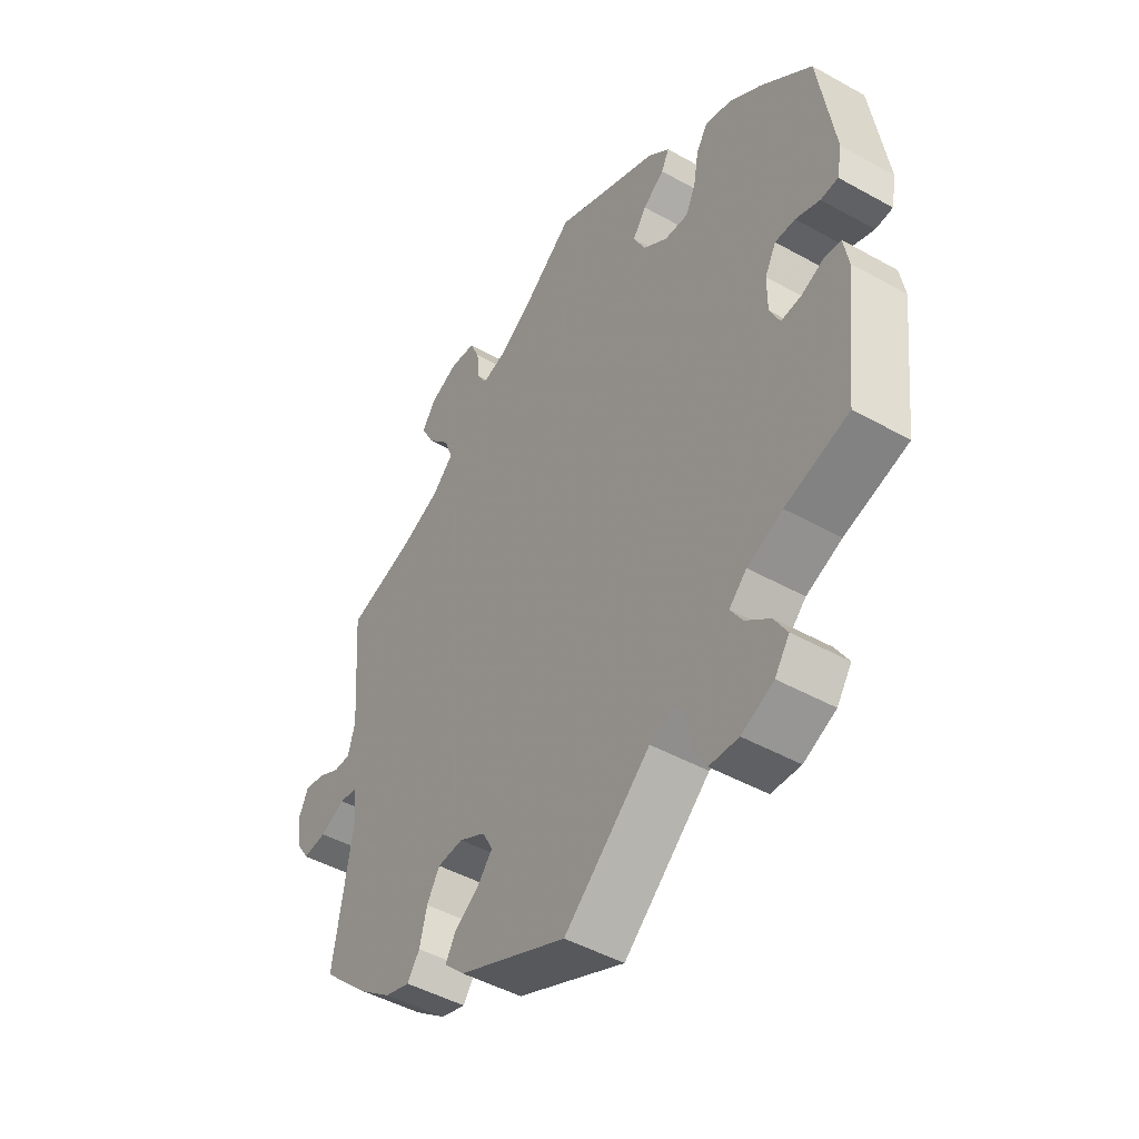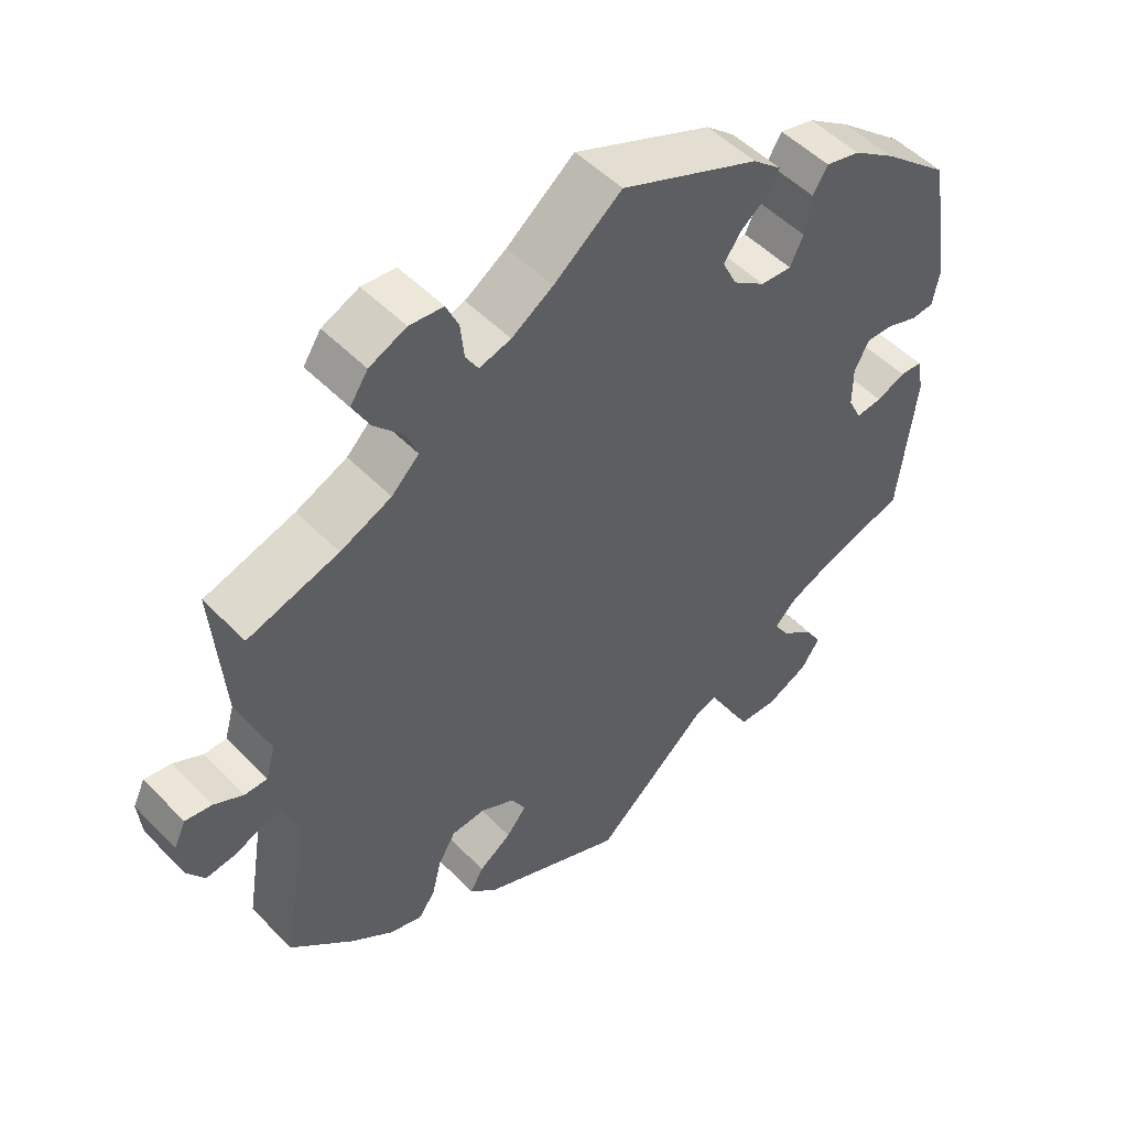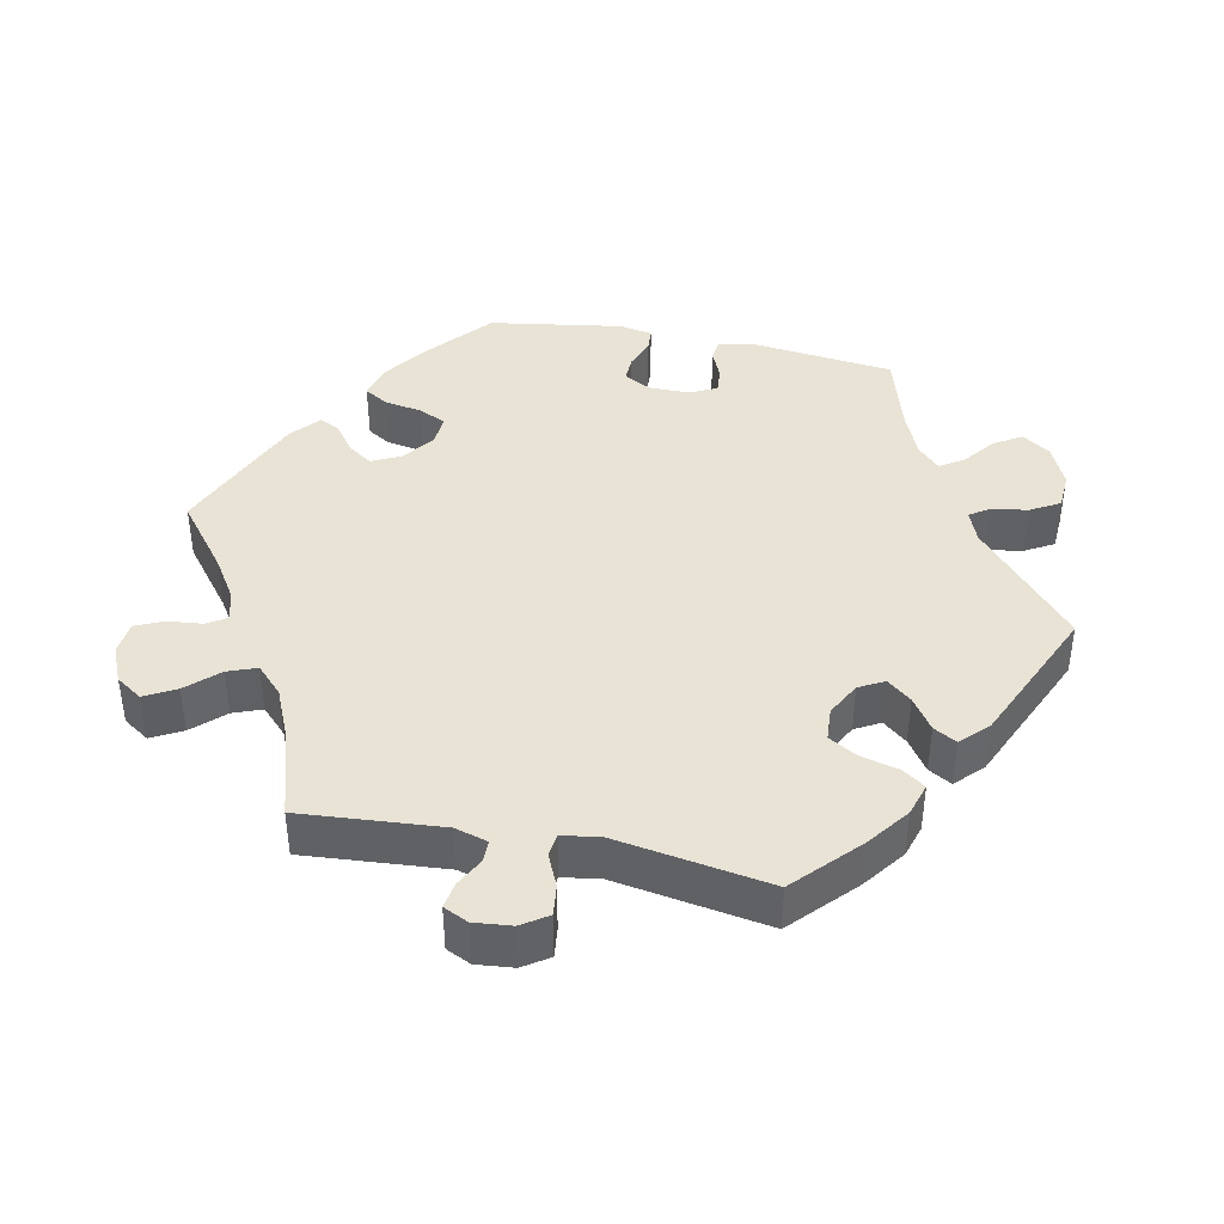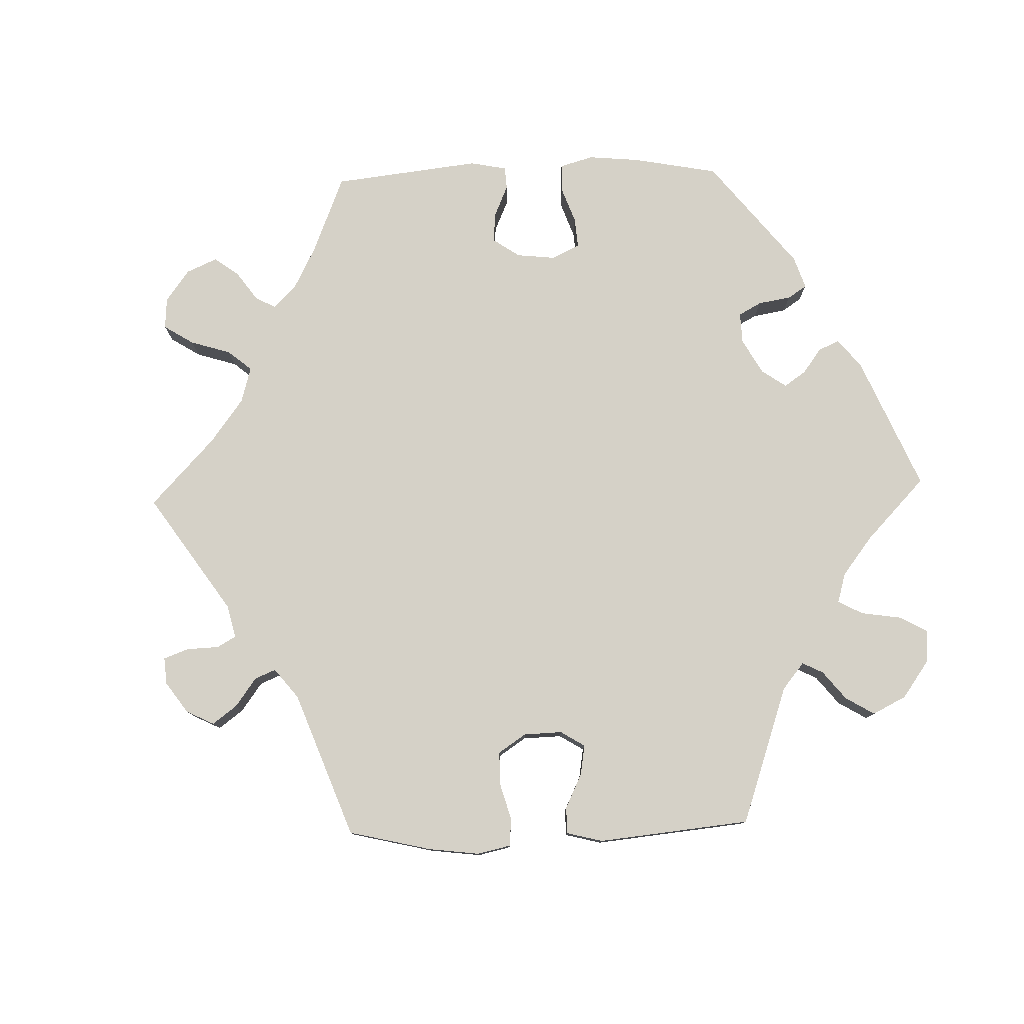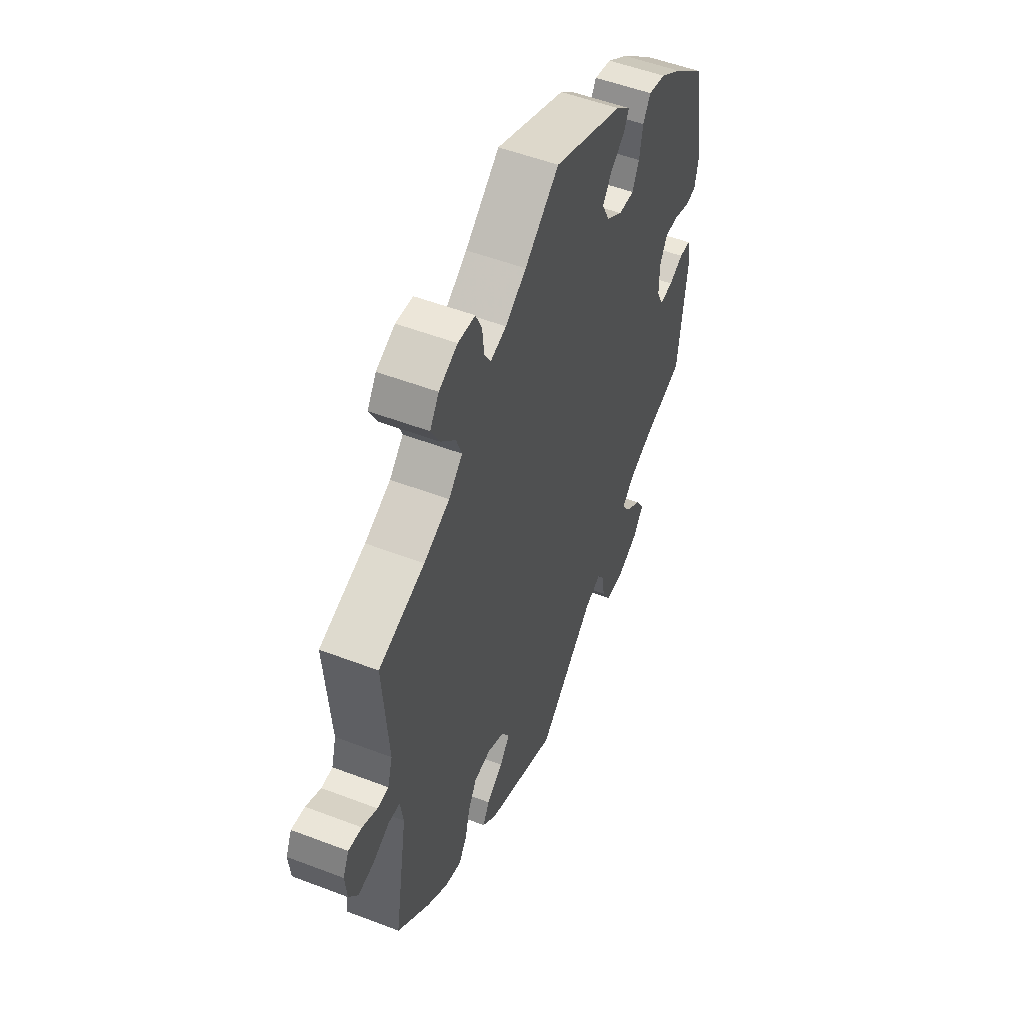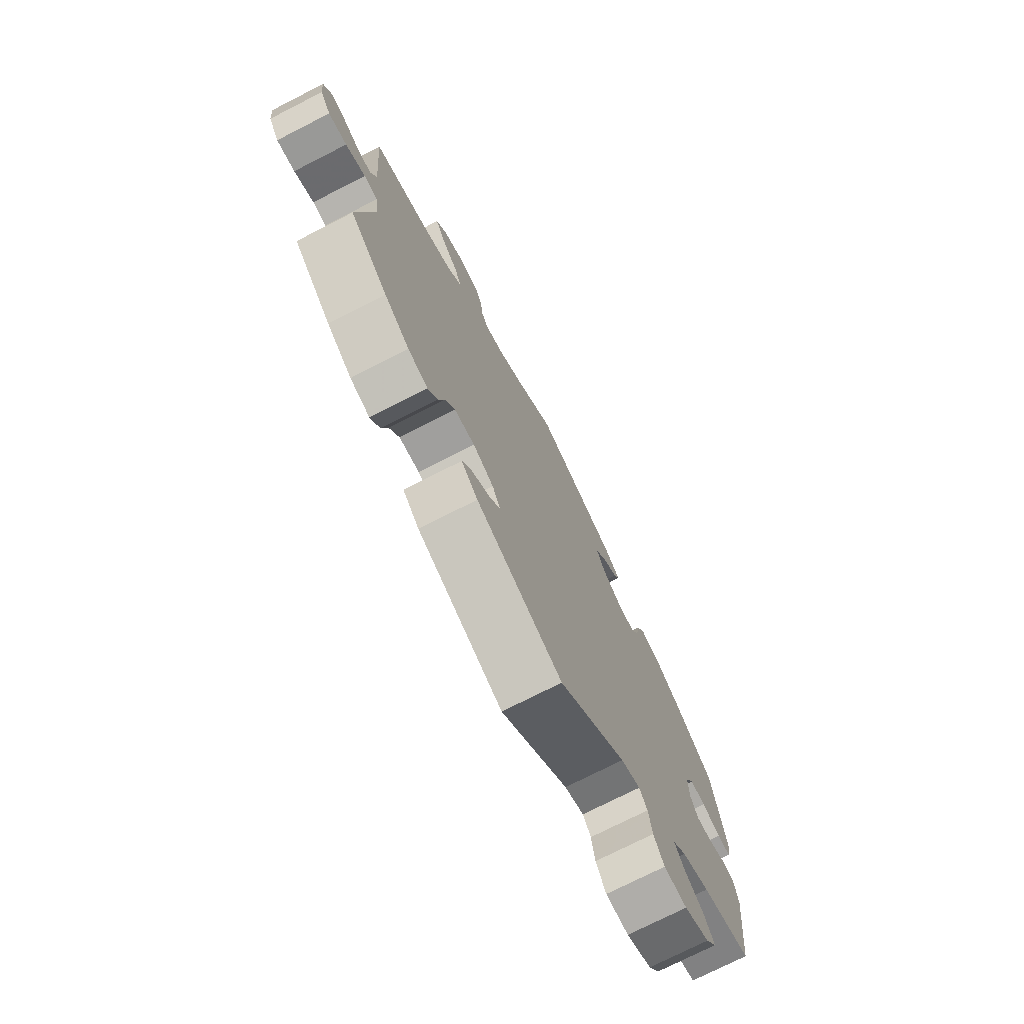
<metadata>
{"format":"obj","ext":"obj","renderer":"f3d","projection":"perspective","resolution":1024,"background":"white","views":[{"elev":-46.6,"azim":-122.5,"up":"+Z"},{"elev":51.0,"azim":137.7,"up":"+Z"},{"elev":41.3,"azim":101.5,"up":"+Y"},{"elev":79.0,"azim":148.3,"up":"+Y"},{"elev":52.5,"azim":112.4,"up":"+Z"},{"elev":-74.6,"azim":117.0,"up":"+Z"}]}
</metadata>
<code>
v -0.409 0.07 0.367
v -0.351 0.07 0.408
v -0.304 0.07 0.42
v -0.284 0.07 0.387
v -0.275 0.07 0.335
v -0.257 0.07 0.297
v -0.215 0.07 0.3
v -0.171 0.07 0.332
v -0.151 0.07 0.373
v -0.175 0.07 0.407
v -0.213 0.07 0.435
v -0.227 0.07 0.463
v -0.188 0.07 0.497
v 0 0.07 0.578
v 0.092 0.07 0.506
v 0.148 0.07 0.47
v 0.191 0.07 0.458
v 0.208 0.07 0.486
v 0.213 0.07 0.534
v 0.23 0.07 0.572
v 0.276 0.07 0.577
v 0.326 0.07 0.555
v 0.35 0.07 0.519
v 0.327 0.07 0.476
v 0.287 0.07 0.433
v 0.272 0.07 0.393
v 0.309 0.07 0.357
v 0.378 0.07 0.327
v 0.501 0.07 0.29
v 0.486 0.07 0.095
v 0.499 0.07 0.05
v 0.529 0.07 0.05
v 0.569 0.07 0.071
v 0.605 0.07 0.077
v 0.621 0.07 0.043
v 0.616 0.07 -0.009
v 0.592 0.07 -0.045
v 0.55 0.07 -0.04
v 0.505 0.07 -0.02
v 0.474 0.07 -0.024
v 0.466 0.07 -0.076
v 0.501 0.07 -0.288
v 0.415 0.07 -0.369
v 0.358 0.07 -0.412
v 0.313 0.07 -0.426
v 0.291 0.07 -0.394
v 0.278 0.07 -0.342
v 0.255 0.07 -0.303
v 0.209 0.07 -0.3
v 0.162 0.07 -0.325
v 0.143 0.07 -0.36
v 0.17 0.07 -0.393
v 0.214 0.07 -0.423
v 0.232 0.07 -0.455
v 0.195 0.07 -0.491
v 0.001 0.07 -0.578
v -0.153 0.07 -0.444
v -0.197 0.07 -0.427
v -0.215 0.07 -0.454
v -0.223 0.07 -0.504
v -0.246 0.07 -0.545
v -0.298 0.07 -0.548
v -0.355 0.07 -0.522
v -0.381 0.07 -0.484
v -0.358 0.07 -0.446
v -0.314 0.07 -0.411
v -0.293 0.07 -0.378
v -0.324 0.07 -0.348
v -0.387 0.07 -0.322
v -0.5 0.07 -0.289
v -0.523 0.07 -0.09
v -0.514 0.07 -0.041
v -0.483 0.07 -0.038
v -0.444 0.07 -0.055
v -0.408 0.07 -0.058
v -0.39 0.07 -0.021
v -0.39 0.07 0.035
v -0.41 0.07 0.073
v -0.446 0.07 0.072
v -0.489 0.07 0.056
v -0.52 0.07 0.058
v -0.529 0.07 0.104
v -0.5 0.07 0.289
v -0.409 0 0.367
v -0.351 0 0.408
v -0.304 0 0.42
v -0.284 0 0.387
v -0.275 0 0.335
v -0.257 0 0.297
v -0.215 0 0.3
v -0.171 0 0.332
v -0.151 0 0.373
v -0.175 0 0.407
v -0.213 0 0.435
v -0.227 0 0.463
v -0.188 0 0.497
v 0 0 0.578
v 0.092 0 0.506
v 0.148 0 0.47
v 0.191 0 0.458
v 0.208 0 0.486
v 0.213 0 0.534
v 0.23 0 0.572
v 0.276 0 0.577
v 0.326 0 0.555
v 0.35 0 0.519
v 0.327 0 0.476
v 0.287 0 0.433
v 0.272 0 0.393
v 0.309 0 0.357
v 0.378 0 0.327
v 0.501 0 0.29
v 0.486 0 0.095
v 0.499 0 0.05
v 0.529 0 0.05
v 0.569 0 0.071
v 0.605 0 0.077
v 0.621 0 0.043
v 0.616 0 -0.009
v 0.592 0 -0.045
v 0.55 0 -0.04
v 0.505 0 -0.02
v 0.474 0 -0.024
v 0.466 0 -0.076
v 0.501 0 -0.288
v 0.415 0 -0.369
v 0.358 0 -0.412
v 0.313 0 -0.426
v 0.291 0 -0.394
v 0.278 0 -0.342
v 0.255 0 -0.303
v 0.209 0 -0.3
v 0.162 0 -0.325
v 0.143 0 -0.36
v 0.17 0 -0.393
v 0.214 0 -0.423
v 0.232 0 -0.455
v 0.195 0 -0.491
v 0.001 0 -0.578
v -0.153 0 -0.444
v -0.197 0 -0.427
v -0.215 0 -0.454
v -0.223 0 -0.504
v -0.246 0 -0.545
v -0.298 0 -0.548
v -0.355 0 -0.522
v -0.381 0 -0.484
v -0.358 0 -0.446
v -0.314 0 -0.411
v -0.293 0 -0.378
v -0.324 0 -0.348
v -0.387 0 -0.322
v -0.5 0 -0.289
v -0.523 0 -0.09
v -0.514 0 -0.041
v -0.483 0 -0.038
v -0.444 0 -0.055
v -0.408 0 -0.058
v -0.39 0 -0.021
v -0.39 0 0.035
v -0.41 0 0.073
v -0.446 0 0.072
v -0.489 0 0.056
v -0.52 0 0.058
v -0.529 0 0.104
v -0.5 0 0.289
f 79 80 81 82
f 78 79 82 83
f 77 78 83 1
f 71 72 73 74
f 69 70 71 74
f 68 69 74 75
f 67 68 75 76
f 63 64 65 66
f 63 66 67
f 62 63 67
f 59 60 61 62
f 58 59 62 67
f 57 58 67 76
f 52 53 54 55
f 51 52 55 56
f 50 51 56 57
f 44 45 46 47
f 44 47 48
f 41 42 43 44
f 40 41 44 48
f 36 37 38 39
f 34 35 36 39
f 32 33 34 39
f 31 32 39 40
f 30 31 40 48
f 28 29 30 48
f 22 23 24 25
f 22 25 26
f 21 22 26
f 18 19 20 21
f 17 18 21 26
f 16 17 26 27
f 12 13 14 15
f 10 11 12 15
f 9 10 15 16
f 8 9 16 27
f 2 3 4 5
f 77 1 2 5
f 77 5 6
f 76 77 6 7
f 49 50 57 76
f 28 48 49 76
f 27 28 76
f 7 8 27 76
f 165 164 163 162
f 166 165 162 161
f 84 166 161 160
f 157 156 155 154
f 157 154 153 152
f 158 157 152 151
f 159 158 151 150
f 149 148 147 146
f 150 149 146
f 150 146 145
f 145 144 143 142
f 150 145 142 141
f 159 150 141 140
f 138 137 136 135
f 139 138 135 134
f 140 139 134 133
f 130 129 128 127
f 131 130 127
f 127 126 125 124
f 131 127 124 123
f 122 121 120 119
f 122 119 118 117
f 122 117 116 115
f 123 122 115 114
f 131 123 114 113
f 131 113 112 111
f 108 107 106 105
f 109 108 105
f 109 105 104
f 104 103 102 101
f 109 104 101 100
f 110 109 100 99
f 98 97 96 95
f 98 95 94 93
f 99 98 93 92
f 110 99 92 91
f 88 87 86 85
f 88 85 84 160
f 89 88 160
f 90 89 160 159
f 159 140 133 132
f 159 132 131 111
f 159 111 110
f 159 110 91 90
f 1 84 85 2
f 2 85 86 3
f 3 86 87 4
f 4 87 88 5
f 5 88 89 6
f 6 89 90 7
f 7 90 91 8
f 8 91 92 9
f 9 92 93 10
f 10 93 94 11
f 11 94 95 12
f 12 95 96 13
f 13 96 97 14
f 14 97 98 15
f 15 98 99 16
f 16 99 100 17
f 17 100 101 18
f 18 101 102 19
f 19 102 103 20
f 20 103 104 21
f 21 104 105 22
f 22 105 106 23
f 23 106 107 24
f 24 107 108 25
f 25 108 109 26
f 26 109 110 27
f 27 110 111 28
f 28 111 112 29
f 29 112 113 30
f 30 113 114 31
f 31 114 115 32
f 32 115 116 33
f 33 116 117 34
f 34 117 118 35
f 35 118 119 36
f 36 119 120 37
f 37 120 121 38
f 38 121 122 39
f 39 122 123 40
f 40 123 124 41
f 41 124 125 42
f 42 125 126 43
f 43 126 127 44
f 44 127 128 45
f 45 128 129 46
f 46 129 130 47
f 47 130 131 48
f 48 131 132 49
f 49 132 133 50
f 50 133 134 51
f 51 134 135 52
f 52 135 136 53
f 53 136 137 54
f 54 137 138 55
f 55 138 139 56
f 56 139 140 57
f 57 140 141 58
f 58 141 142 59
f 59 142 143 60
f 60 143 144 61
f 61 144 145 62
f 62 145 146 63
f 63 146 147 64
f 64 147 148 65
f 65 148 149 66
f 66 149 150 67
f 67 150 151 68
f 68 151 152 69
f 69 152 153 70
f 70 153 154 71
f 71 154 155 72
f 72 155 156 73
f 73 156 157 74
f 74 157 158 75
f 75 158 159 76
f 76 159 160 77
f 77 160 161 78
f 78 161 162 79
f 79 162 163 80
f 80 163 164 81
f 81 164 165 82
f 82 165 166 83
f 83 166 84 1

</code>
